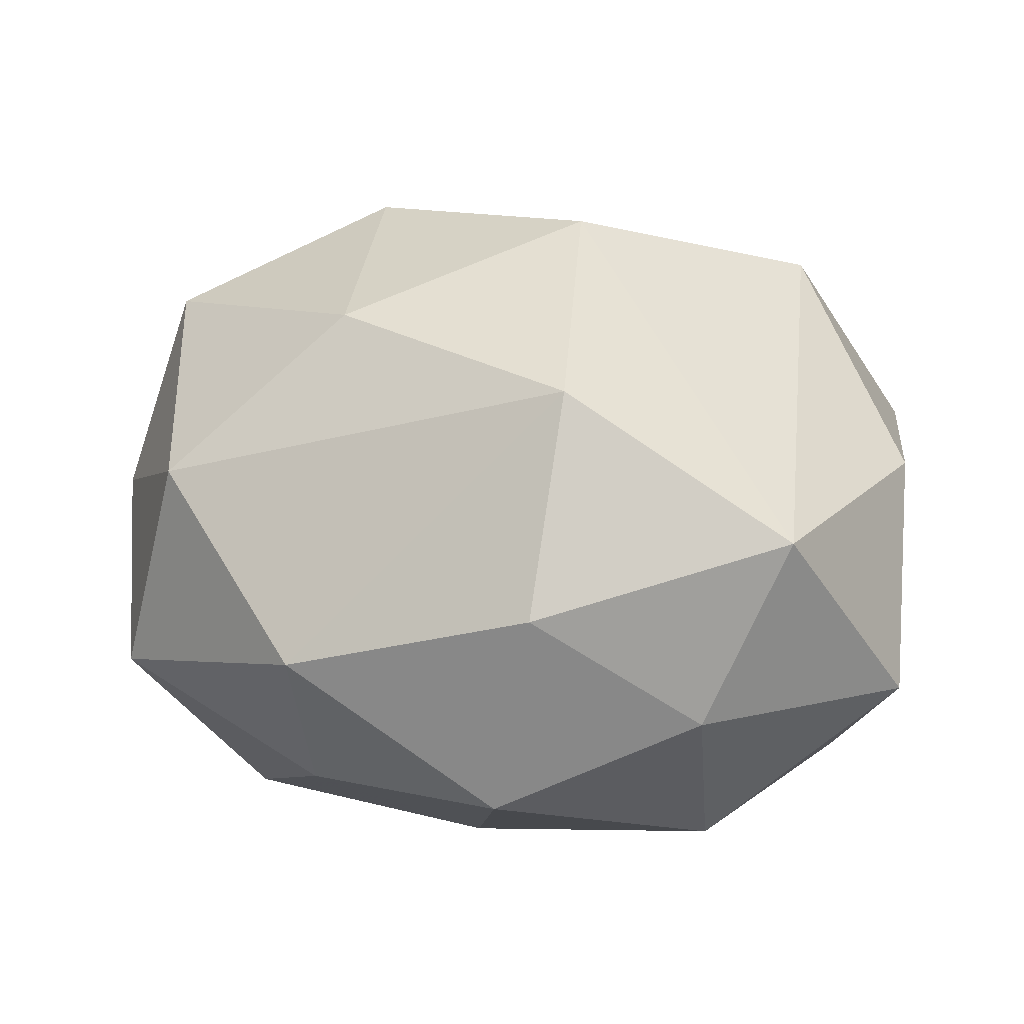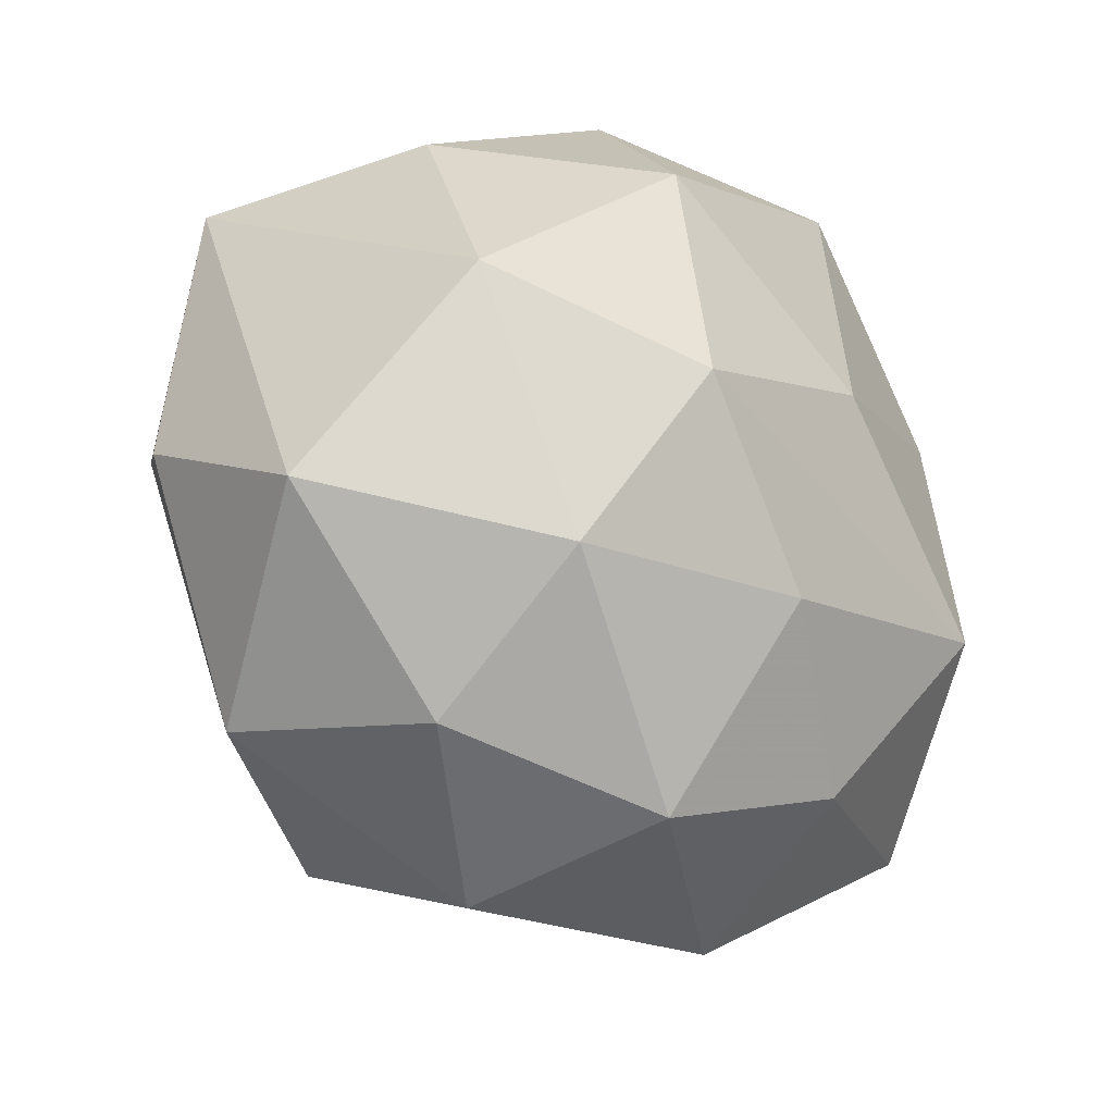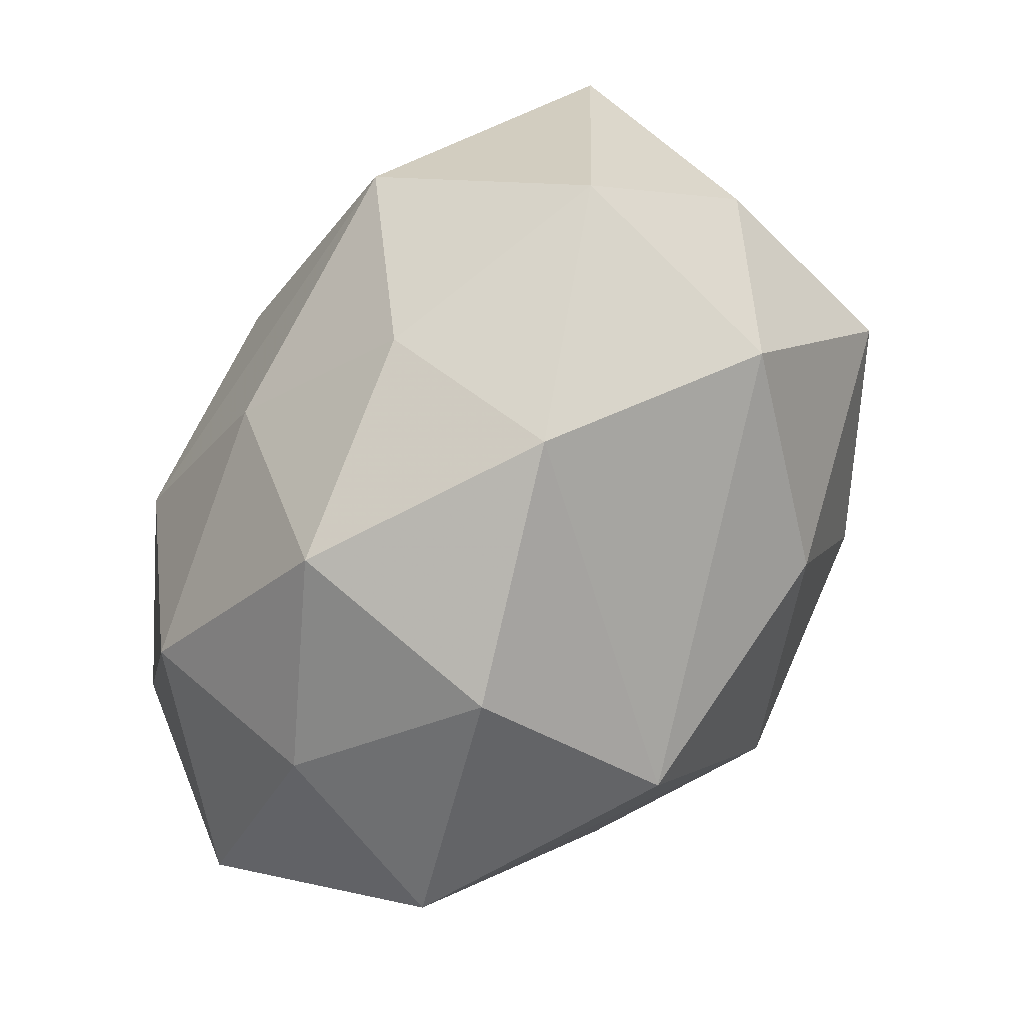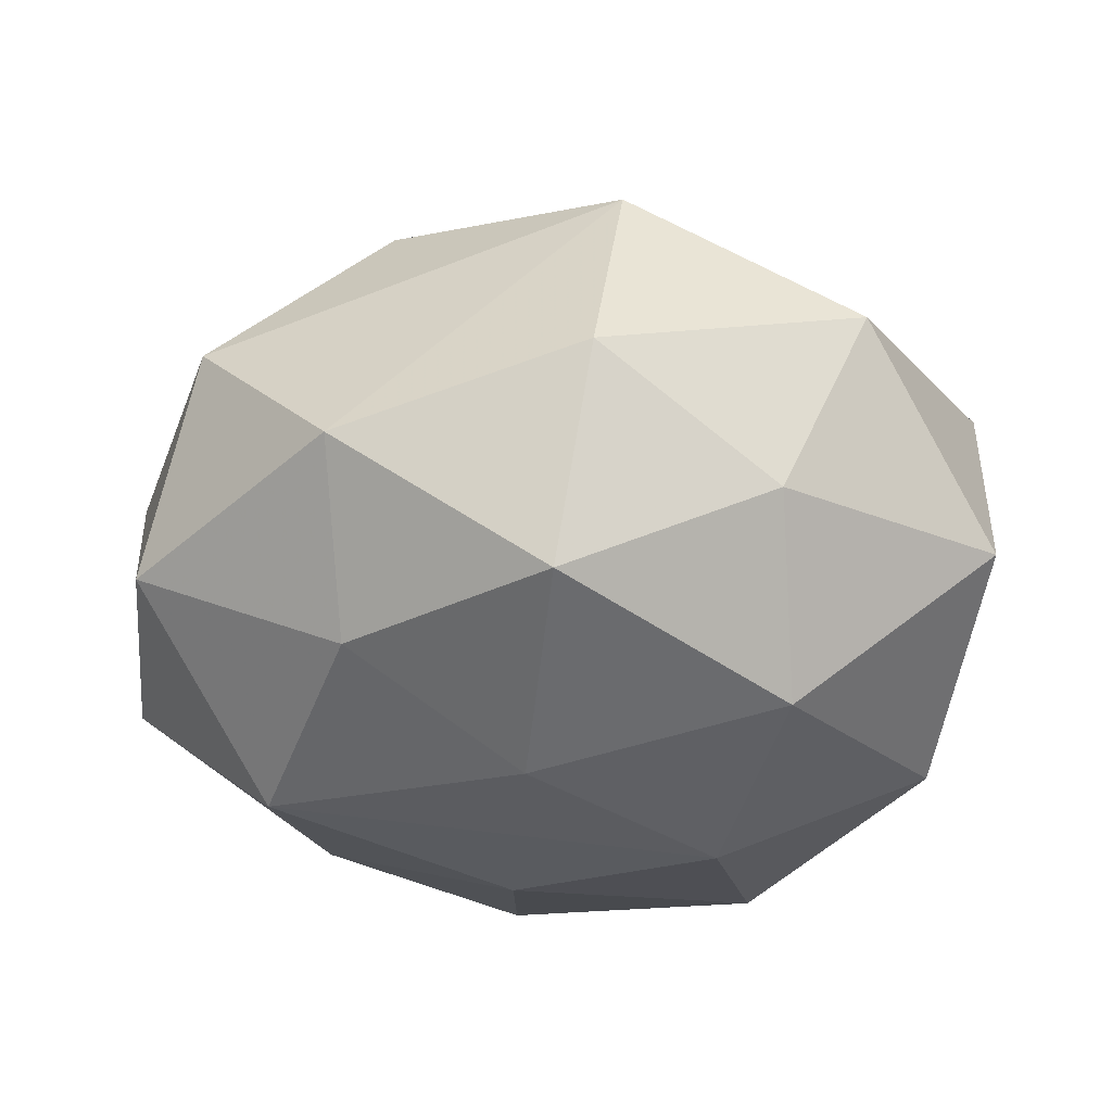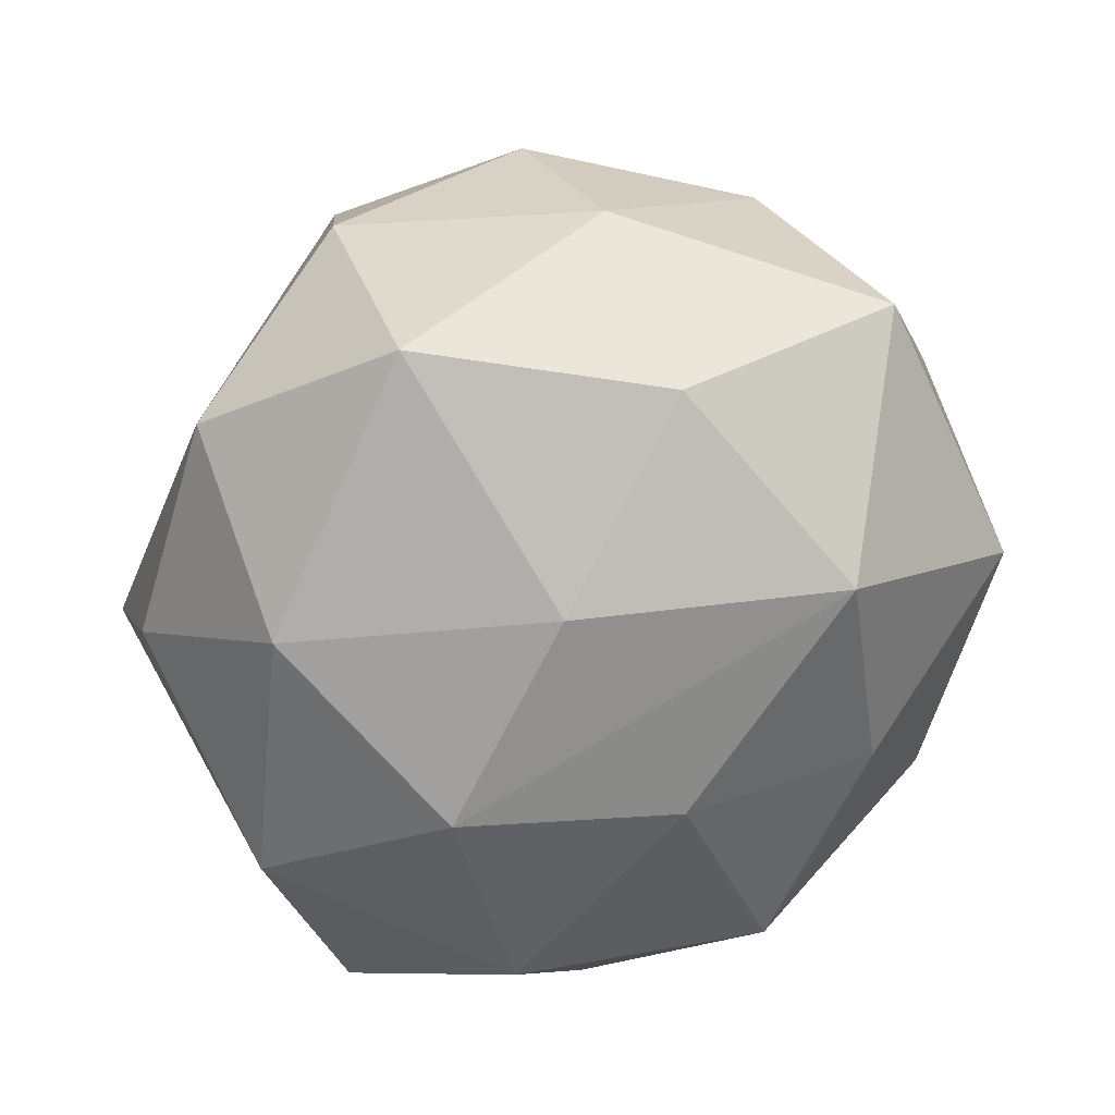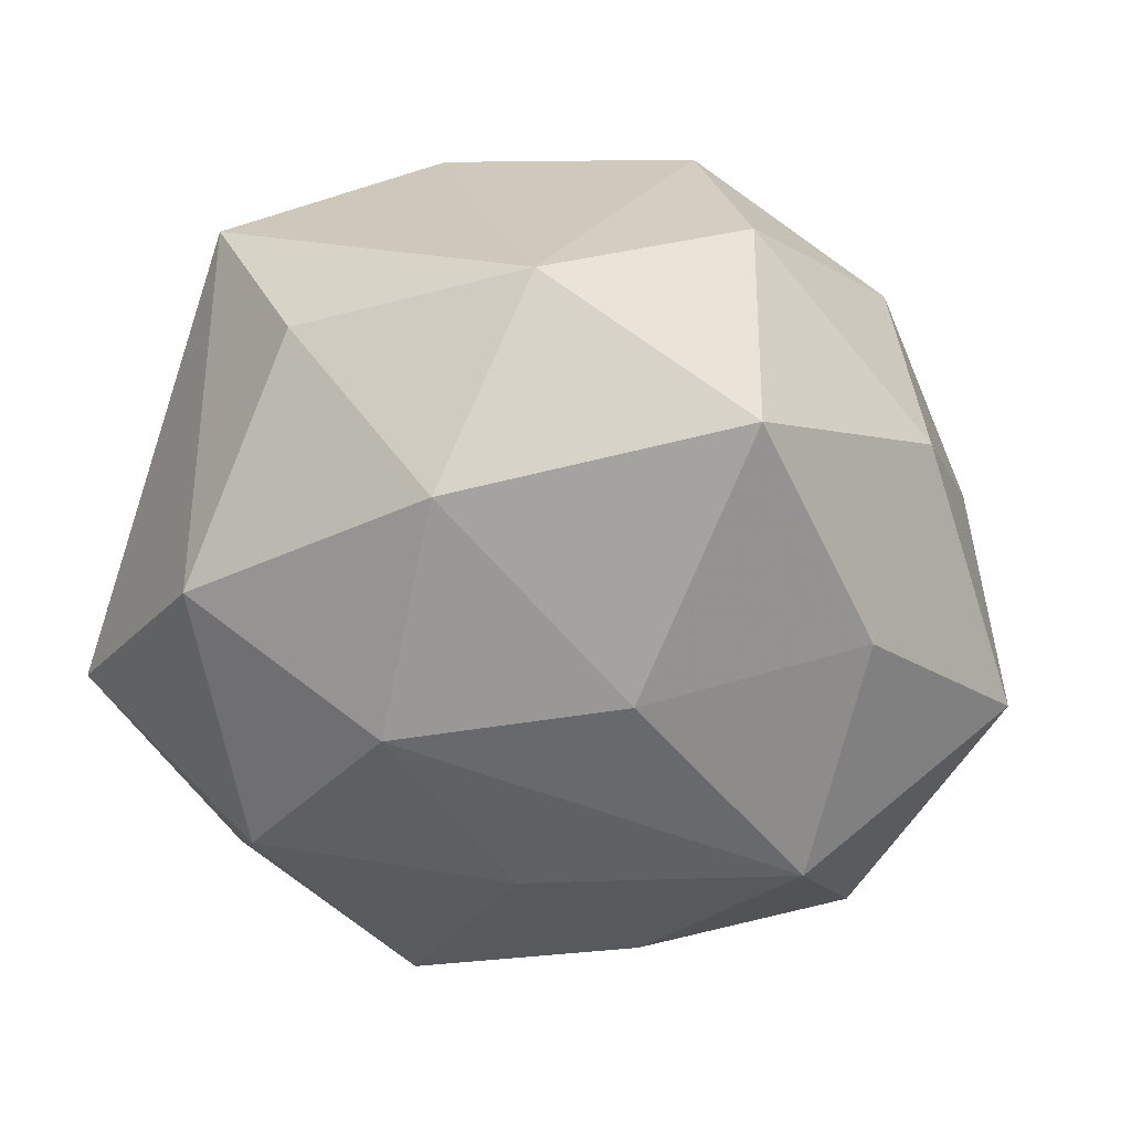
<metadata>
{"format":"obj","ext":"obj","renderer":"f3d","projection":"perspective","resolution":1024,"background":"white","views":[{"elev":16.8,"azim":10.8,"up":"+Z"},{"elev":-33.9,"azim":133.9,"up":"+Y"},{"elev":-77.5,"azim":-118.2,"up":"+Y"},{"elev":-24.4,"azim":8.5,"up":"+Z"},{"elev":-68.8,"azim":-139.7,"up":"+Z"},{"elev":-62.2,"azim":165.3,"up":"+Z"}]}
</metadata>
<code>
v -0.03636 -0.02357 -0.009234
v 0.04016 -0.004923 0.01041
v 0.01876 0.03029 0.02075
v 0.04092 -0.01738 -0.009185
v -0.03813 0.01422 0.007767
v -0.01512 0.001747 0.03359
v 0.001749 0.01734 0.02969
v -0.02596 0.0125 -0.02432
v 0.02254 -0.02185 -0.02415
v -0.03048 -0.02648 0.01177
v 0.03817 0.02242 0.008752
v 0.03355 0.001537 -0.02321
v -0.00814 0.03999 -0.004326
v -0.006153 0.004872 -0.03126
v -0.004146 0.03785 0.01716
v 0.02989 0.02369 -0.01232
v -0.001376 -0.0177 -0.02768
v 0.02802 0.009046 0.02759
v -0.02644 -0.01068 -0.02709
v 0.03086 -0.02971 0.008954
v -0.02418 0.03227 0.008076
v -0.01593 -0.02801 -0.01865
v 0.01411 -0.003645 -0.03172
v -0.04354 0.003148 -0.01225
v 0.007891 -0.0398 0.003241
v -0.04096 -0.008038 0.005105
v -0.03559 -0.003834 0.02388
v -0.02103 0.01852 0.02191
v 0.004039 -0.03702 -0.01669
v 0.01075 0.03596 -0.01594
v 0.02308 -0.03258 -0.008481
v 0.007196 -0.007777 0.03447
v -0.01407 -0.02001 0.02667
v -0.01569 -0.03818 -0.003115
v -0.01012 0.03123 -0.02581
v 0.009408 -0.03043 0.02265
v 0.01518 0.01908 -0.02923
v -0.02883 0.02589 -0.009263
f 4 11 2
f 12 11 4
f 35 13 30
f 30 37 35
f 18 2 11
f 38 13 35
f 38 21 13
f 38 24 5
f 5 21 38
f 35 37 14
f 8 19 24
f 8 38 35
f 24 38 8
f 35 14 8
f 8 14 19
f 16 12 37
f 37 30 16
f 11 12 16
f 16 30 11
f 13 21 15
f 15 30 13
f 25 29 31
f 4 2 20
f 20 31 4
f 2 18 20
f 20 36 25
f 25 31 20
f 20 18 32
f 32 36 20
f 1 19 22
f 24 19 1
f 37 12 23
f 23 14 37
f 19 14 23
f 28 15 21
f 6 15 28
f 28 27 6
f 28 21 5
f 5 27 28
f 7 15 6
f 32 18 7
f 7 6 32
f 11 30 3
f 30 15 3
f 3 18 11
f 3 7 18
f 15 7 3
f 22 29 34
f 34 1 22
f 34 29 25
f 10 1 34
f 25 36 34
f 36 10 34
f 5 24 26
f 26 27 5
f 24 1 26
f 26 1 10
f 10 27 26
f 6 27 33
f 33 36 32
f 32 6 33
f 33 10 36
f 33 27 10
f 9 12 4
f 9 23 12
f 4 31 9
f 9 31 29
f 19 23 17
f 23 9 17
f 17 9 29
f 22 19 17
f 17 29 22

</code>
